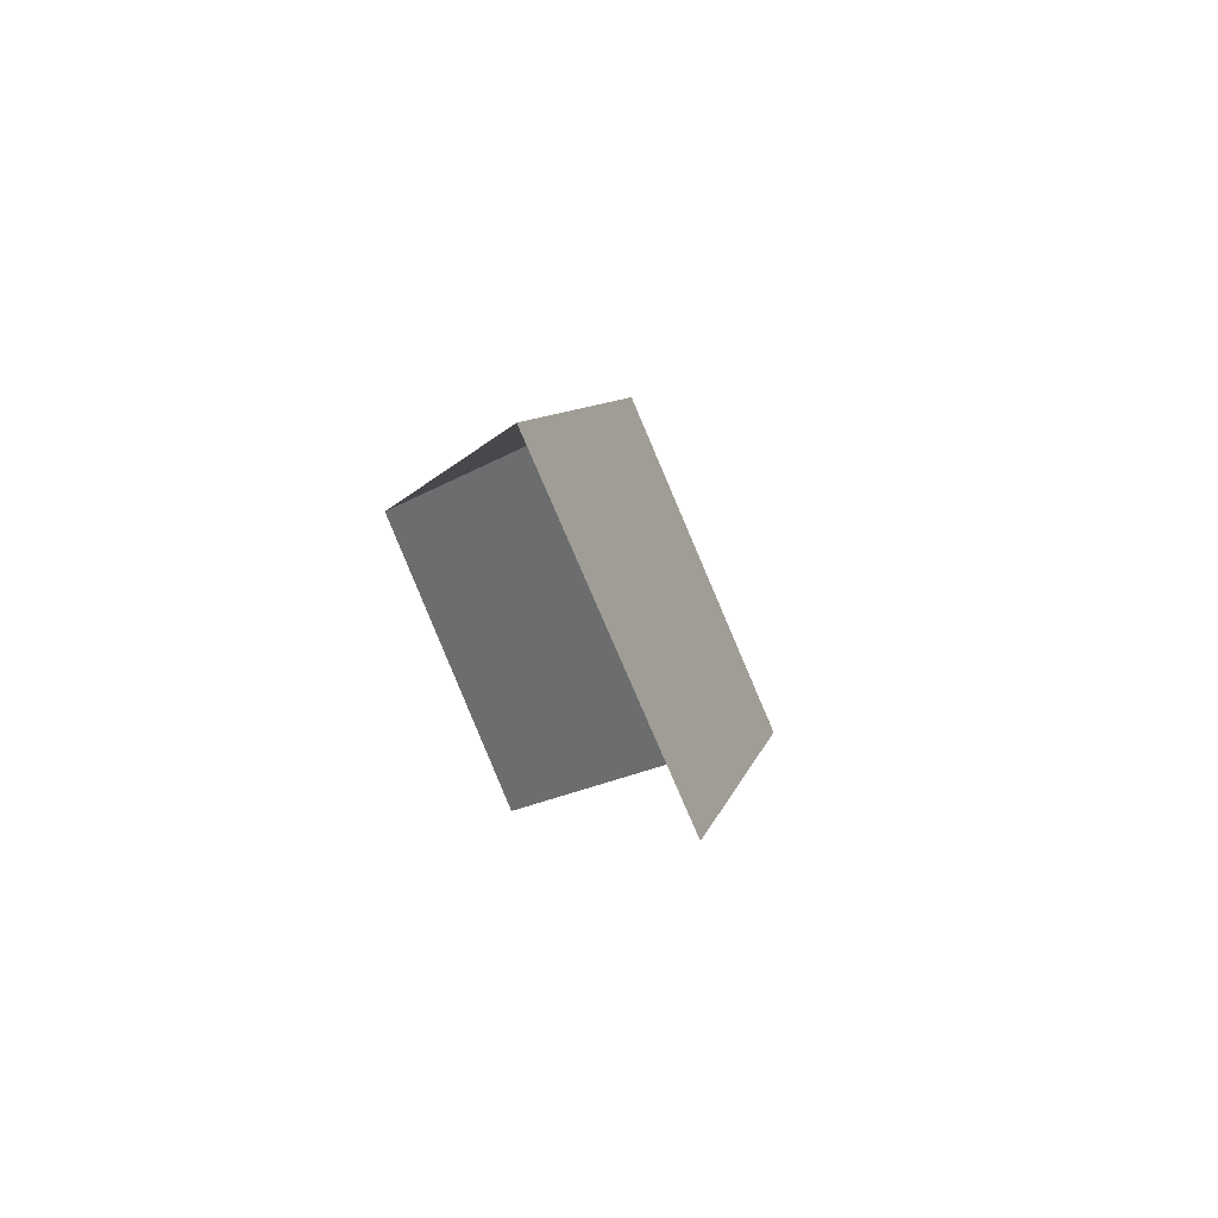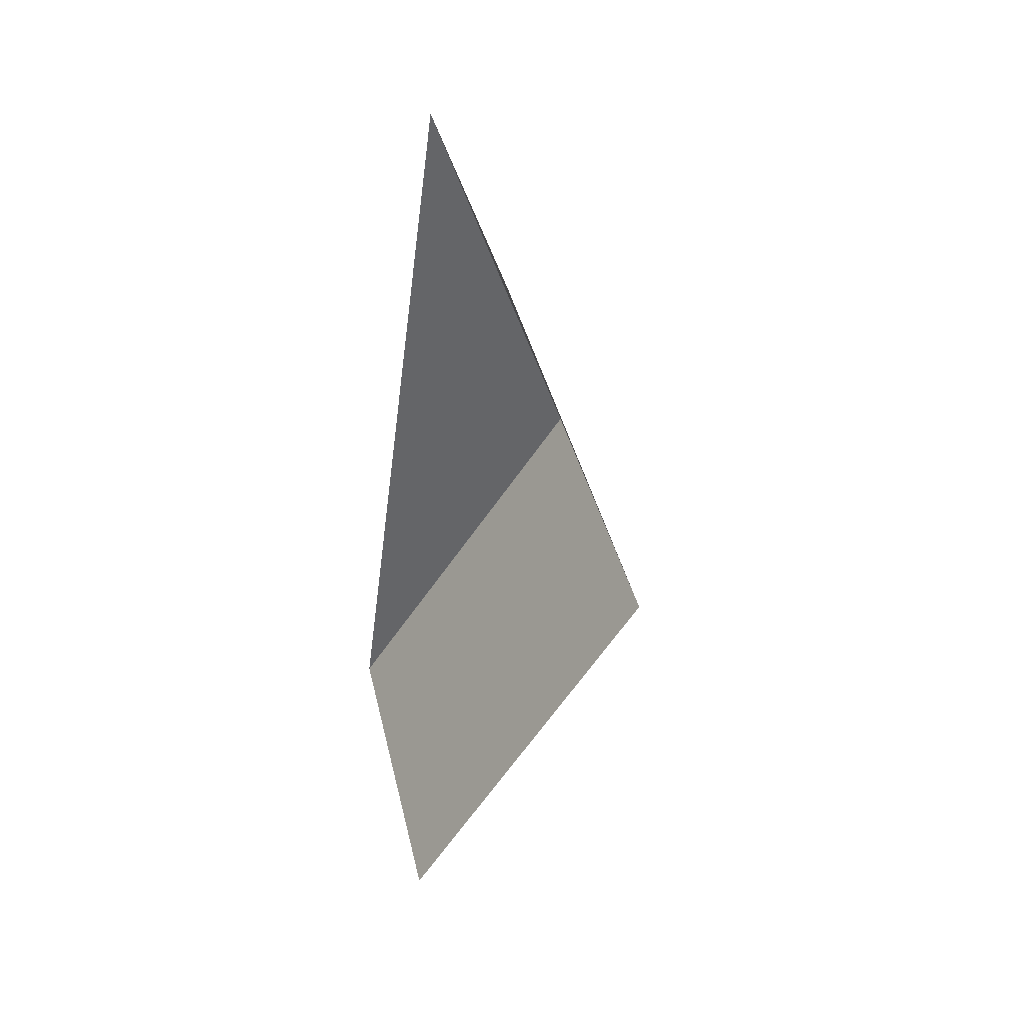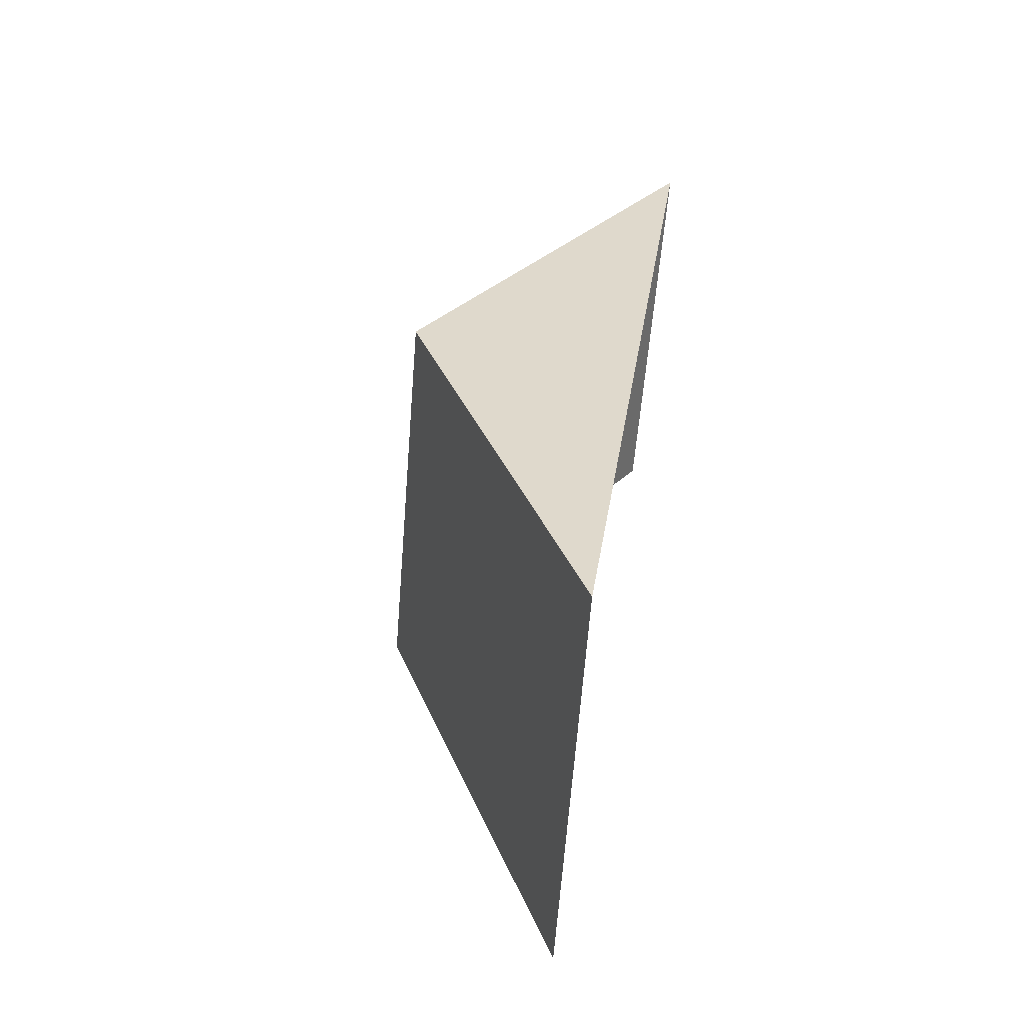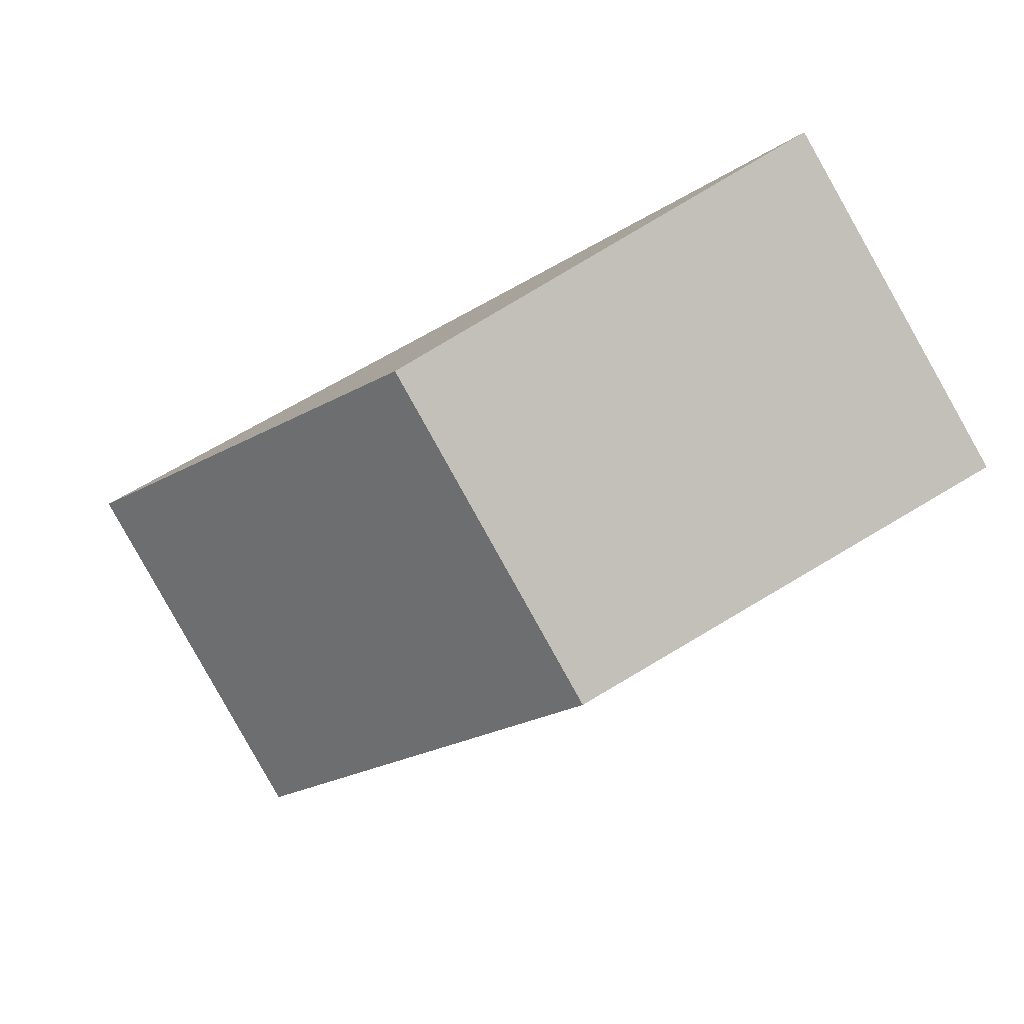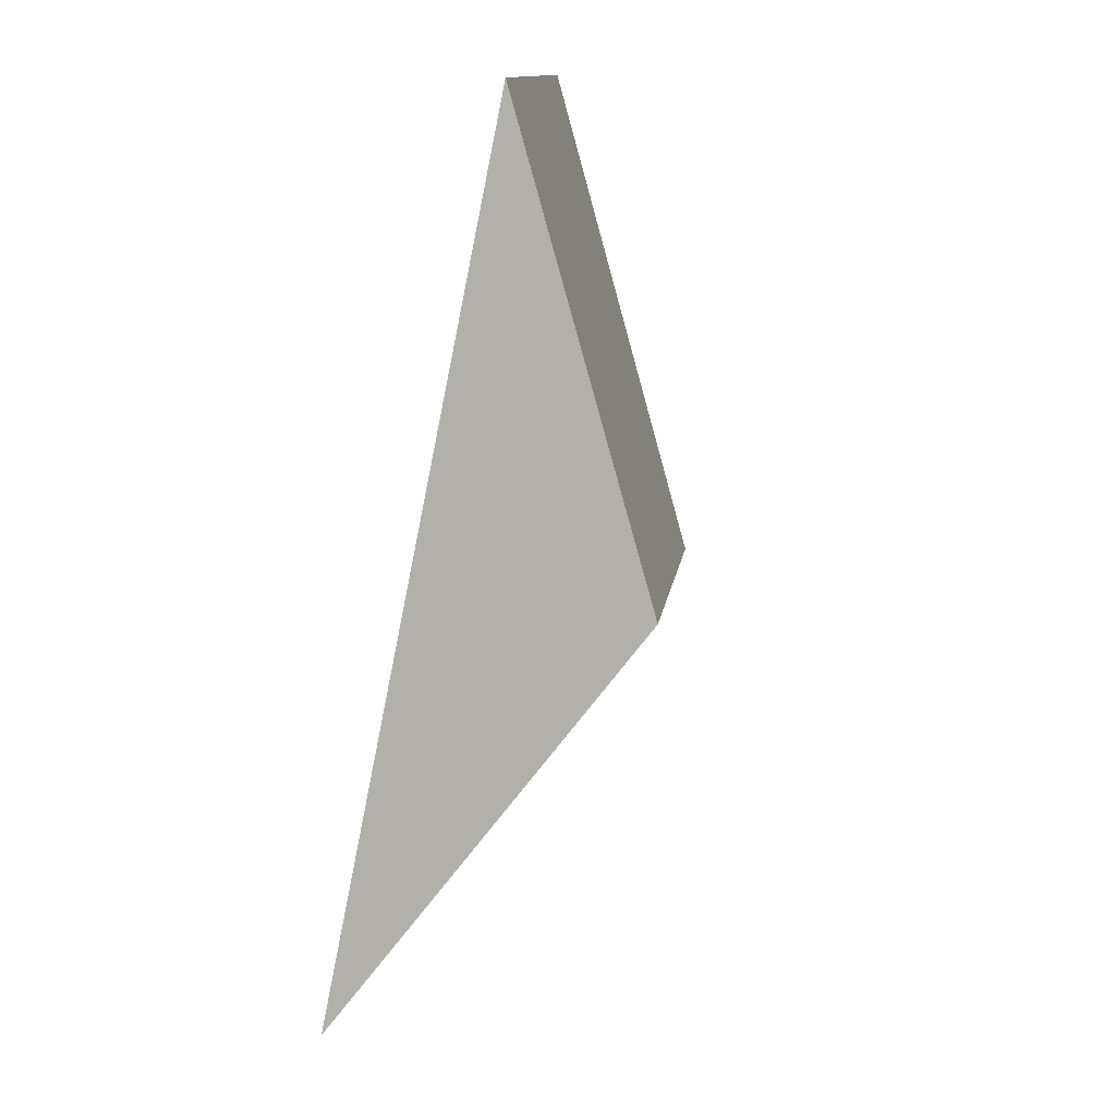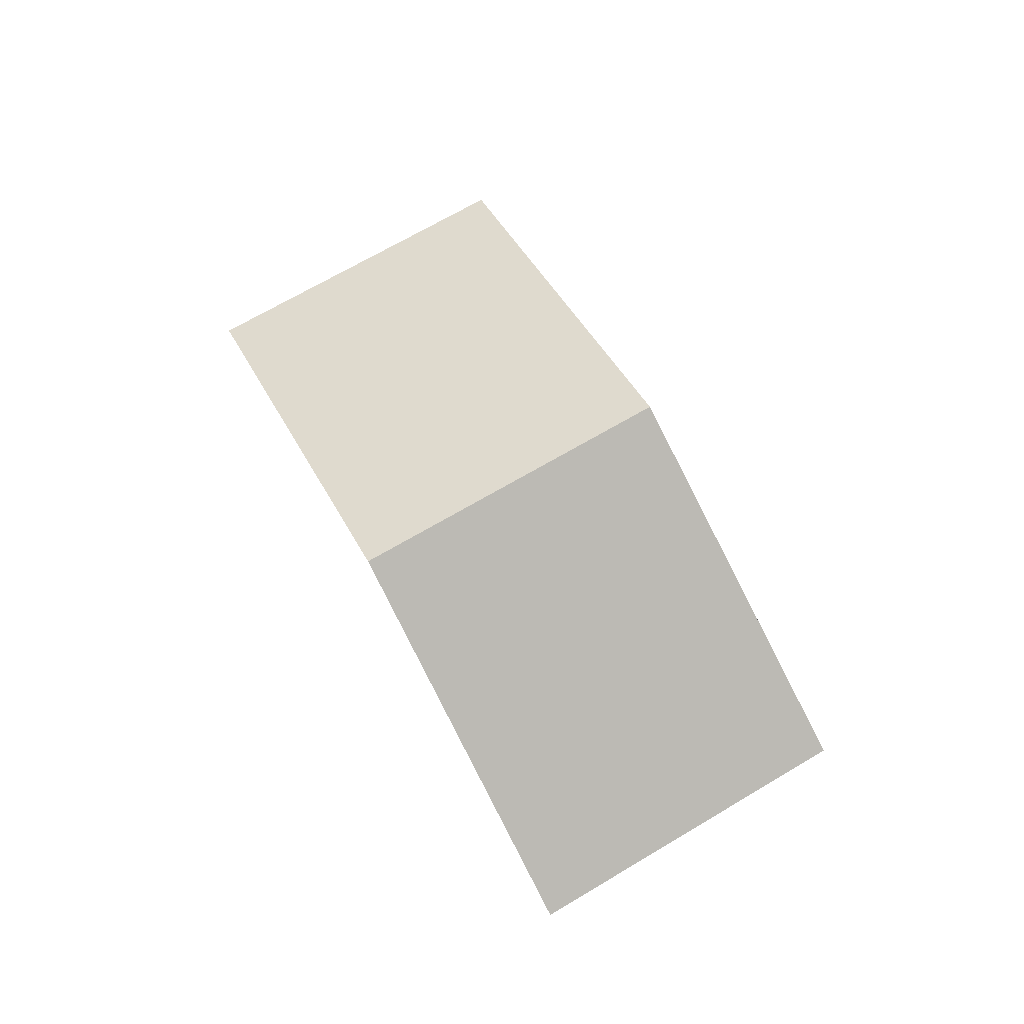
<metadata>
{"format":"obj","ext":"obj","renderer":"f3d","projection":"perspective","resolution":1024,"background":"white","views":[{"elev":60.6,"azim":153.3,"up":"+Y"},{"elev":8.8,"azim":165.2,"up":"+Y"},{"elev":60.9,"azim":8.7,"up":"+Z"},{"elev":15.8,"azim":-79.4,"up":"+Z"},{"elev":71.3,"azim":-167.0,"up":"+Z"},{"elev":-17.1,"azim":-87.9,"up":"+Y"}]}
</metadata>
<code>
g ENV_Bumper_03
v 22.67 -139.8 50.33
v 22.67 -146.8 54.29
v 20.63 -143.3 52.31
v 22.63 -141.5 47.23
v 22.67 -139.8 50.33
v 20.63 -143.3 52.31
v 20.63 -145 49.24
v 20.63 -145 49.24
v 20.63 -143.3 52.31
v 22.67 -146.8 54.29
v 22.68 -148.6 51.15
g ENV_Bumper_03_0
f 3 2 1
f 6 5 4
f 7 6 4
f 10 9 8
f 11 10 8

</code>
